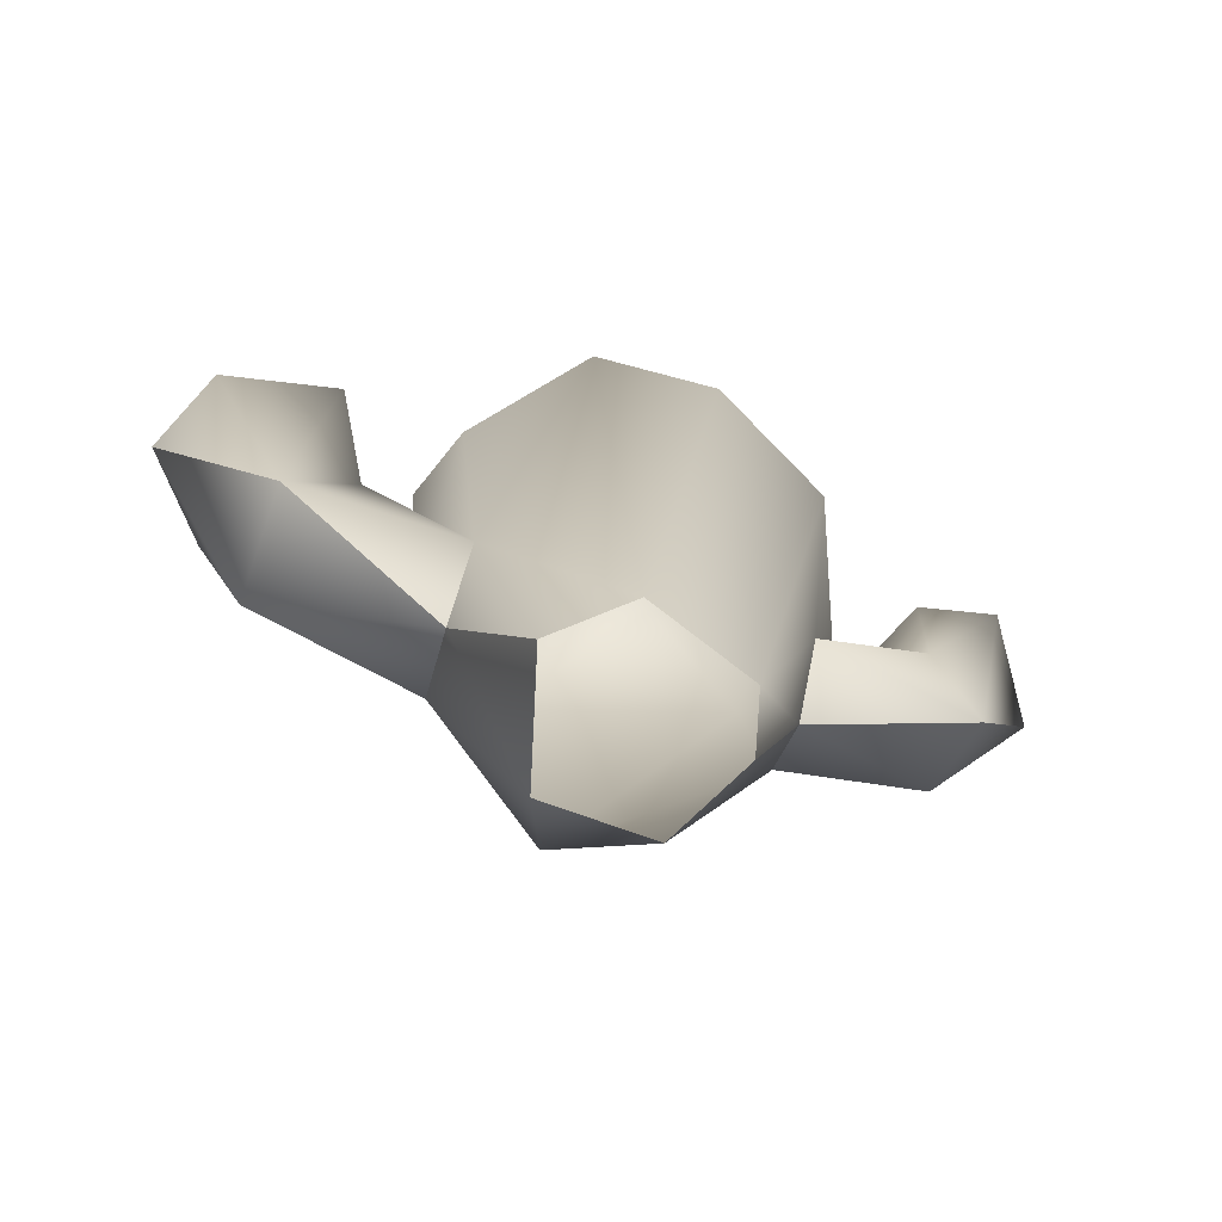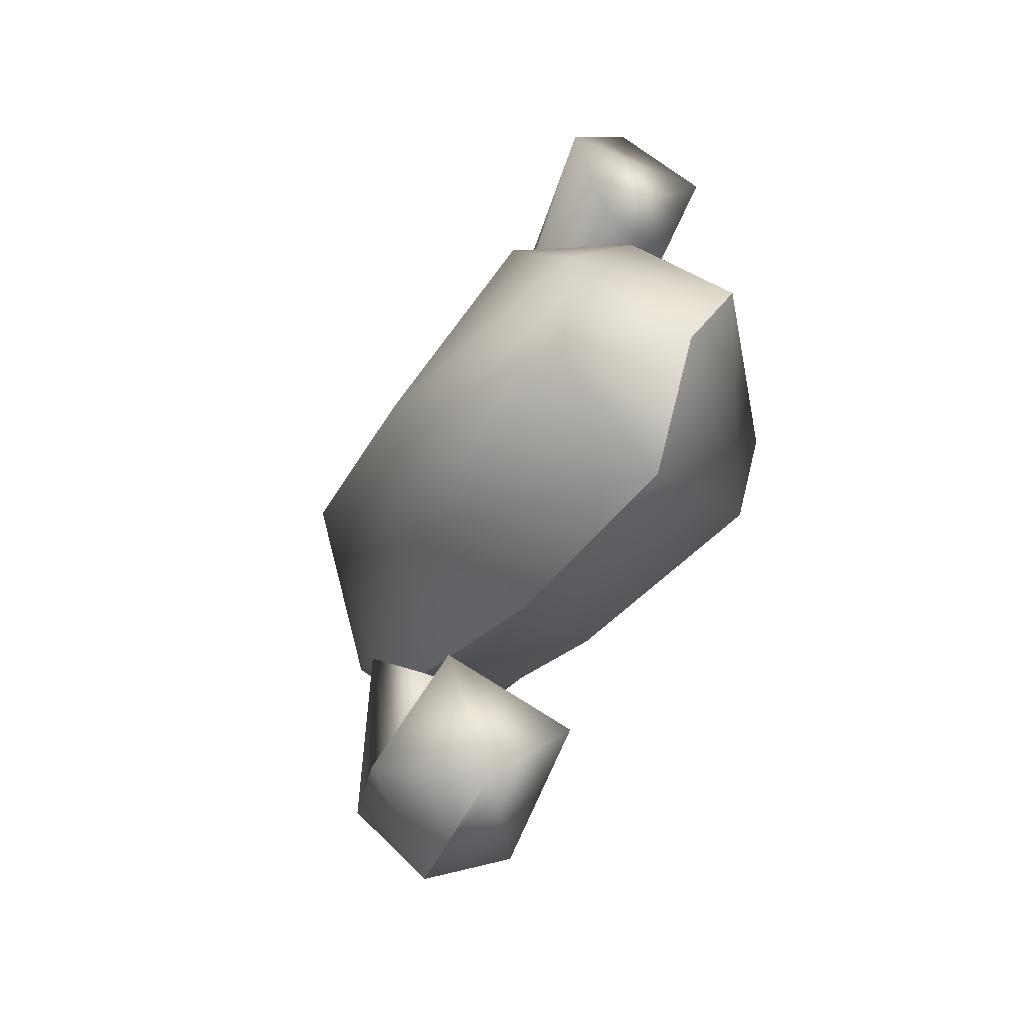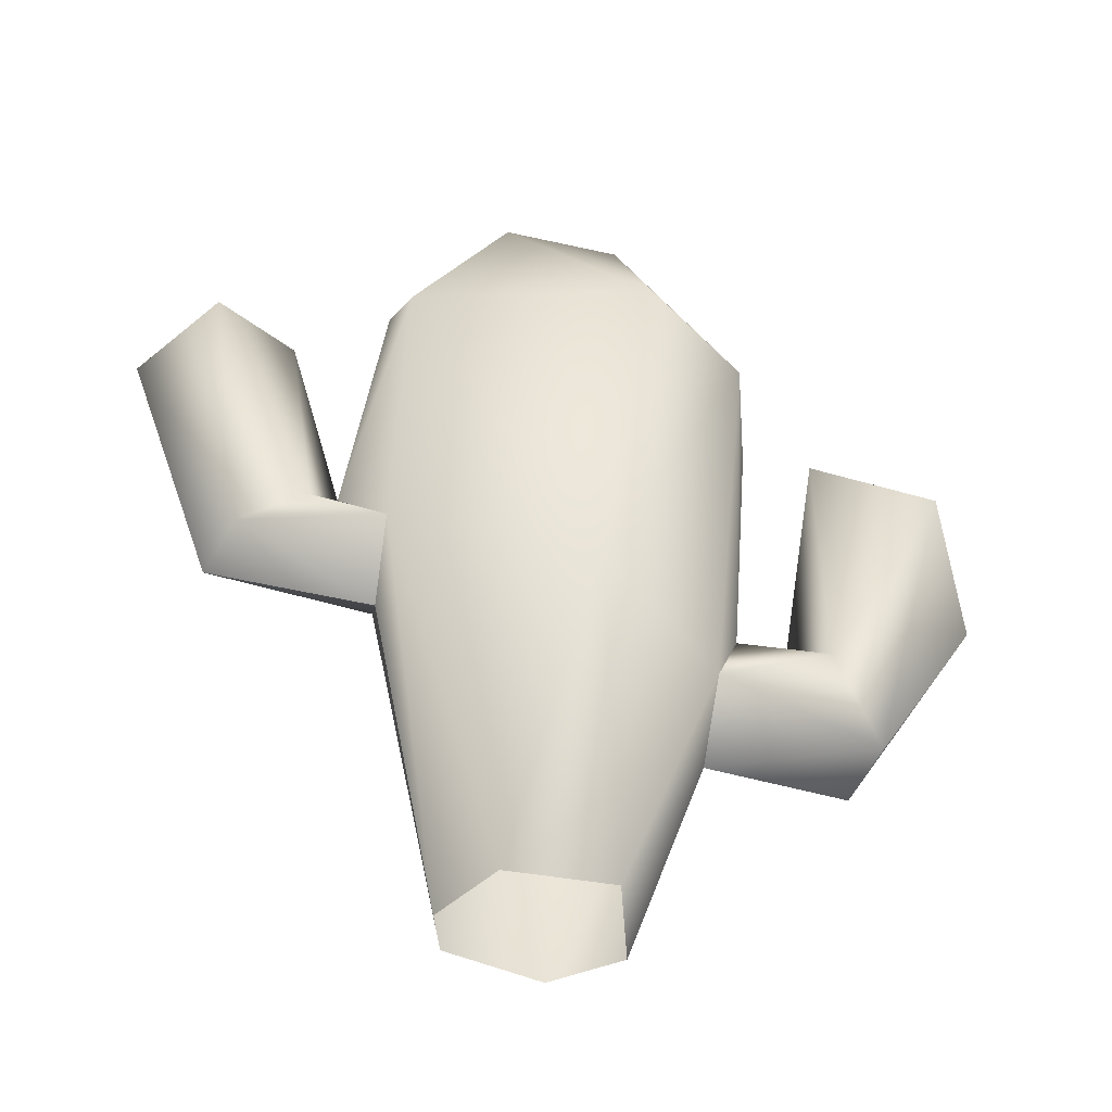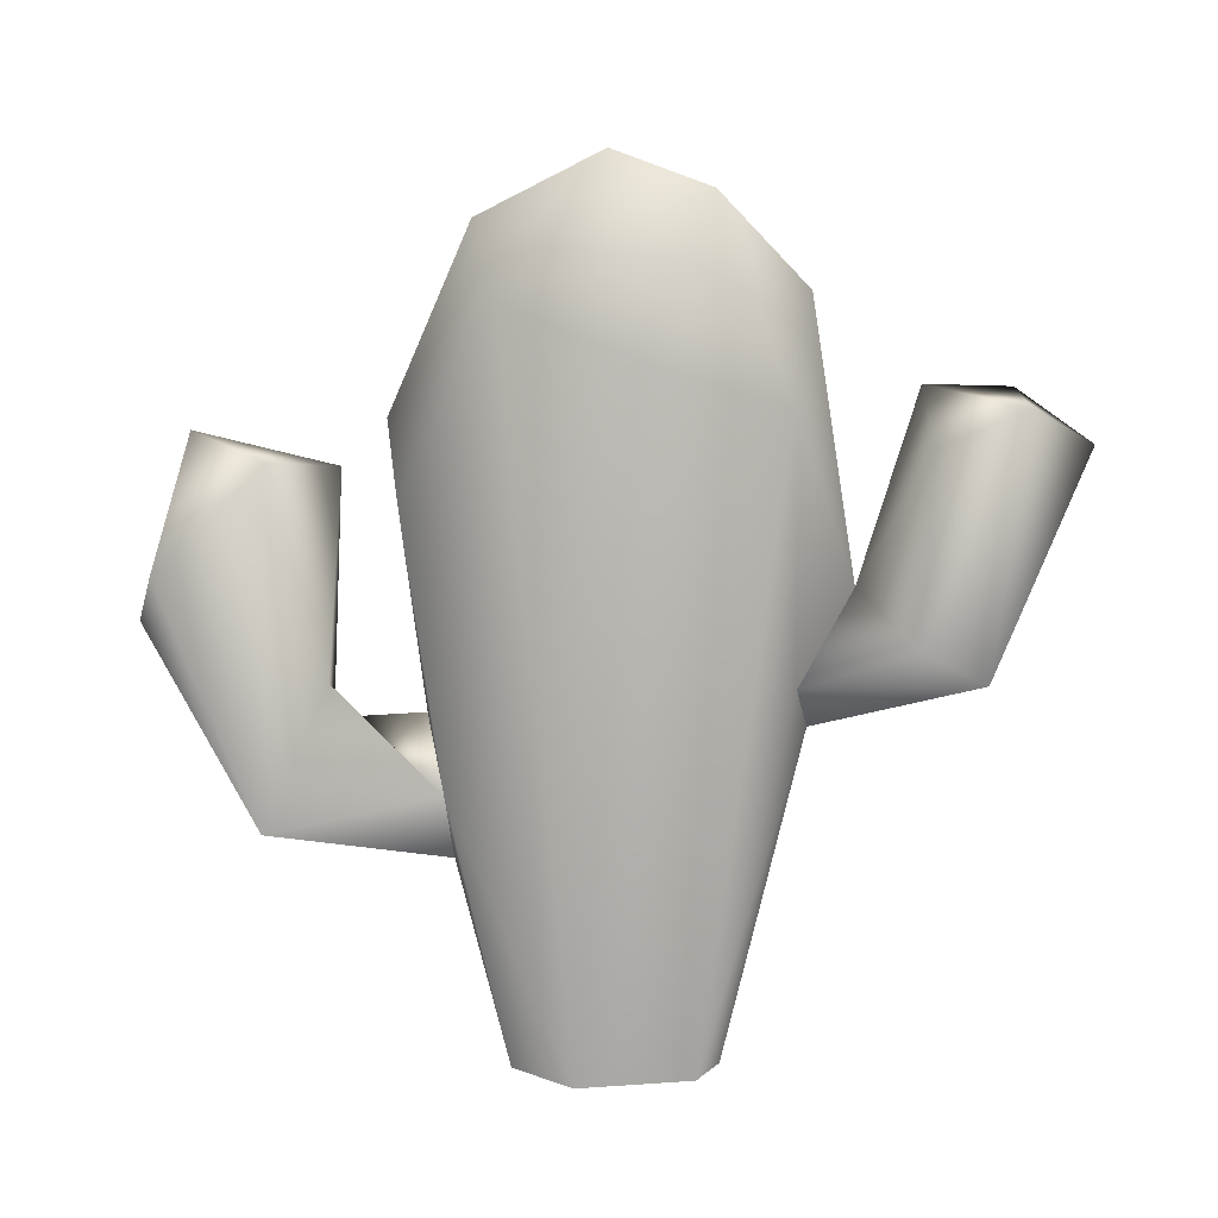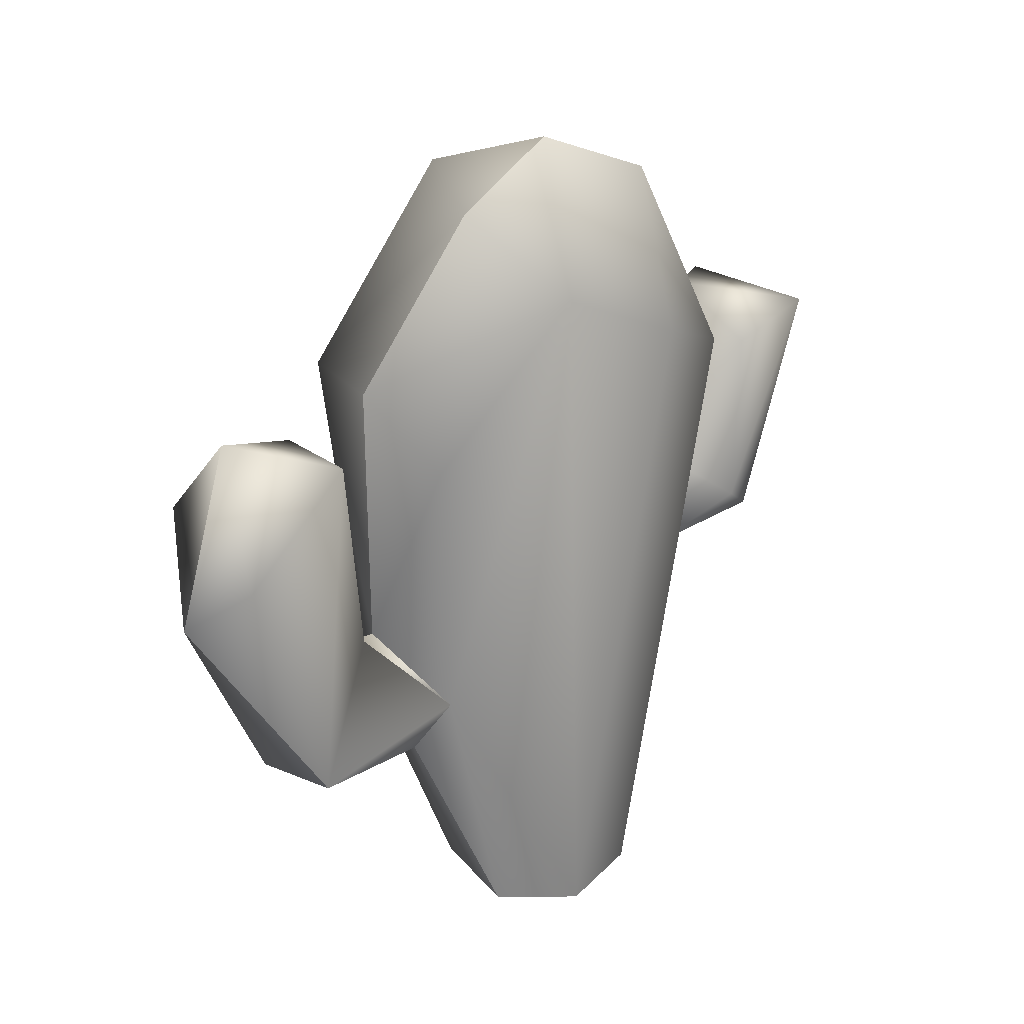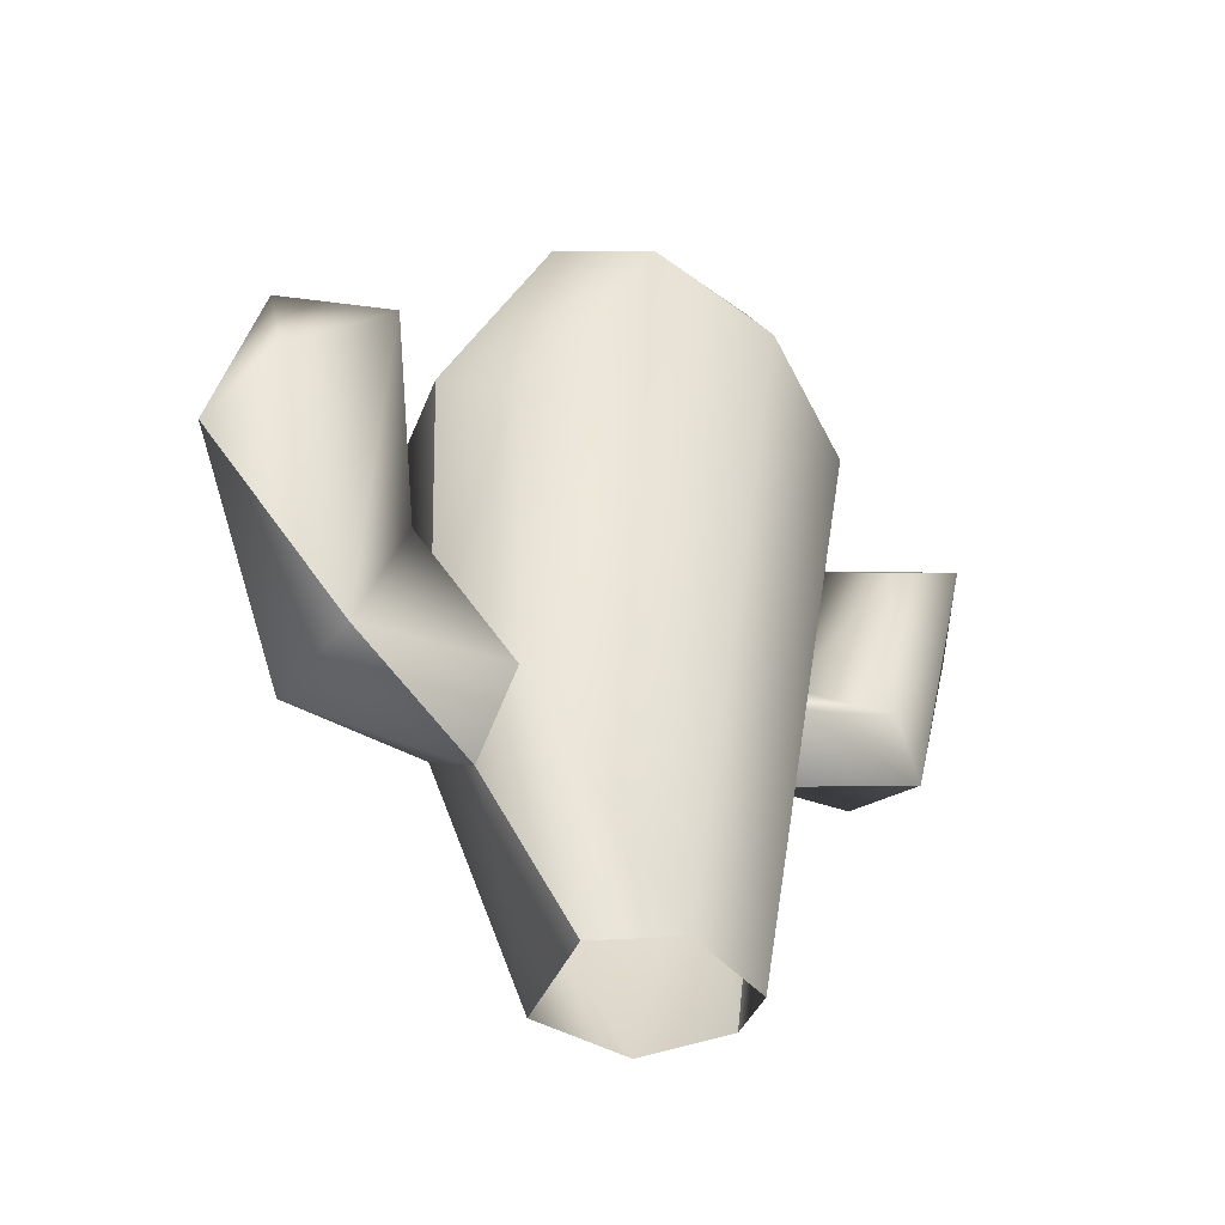
<metadata>
{"format":"obj","ext":"obj","renderer":"f3d","projection":"perspective","resolution":1024,"background":"white","views":[{"elev":-74.8,"azim":-122.6,"up":"+Y"},{"elev":-27.1,"azim":161.6,"up":"+Z"},{"elev":-40.2,"azim":64.0,"up":"+Y"},{"elev":7.0,"azim":-96.9,"up":"+Y"},{"elev":19.5,"azim":-145.6,"up":"+Y"},{"elev":-39.1,"azim":-140.3,"up":"+Y"}]}
</metadata>
<code>
g default
v -1213 -717.4 810.9
v -1241 -789.2 785.2
v -1249 -653.2 749.8
v -1198 -750.3 714.9
v -1221 -710.7 823.5
v -1258 -662.6 772.7
v -1189 -673.9 746.6
v -1185 -737.5 780.7
v -1208 -635.1 789.7
v -1253 -671 799.8
v -1229 -687.4 734.2
v -1208 -789.2 765.9
v -1199 -743.9 749.3
v -1225 -740.4 742.2
v -1206 -665.5 810.8
v -1214 -754.1 744.8
v -1219 -720.8 722.3
v -1227 -651.3 807.5
v -1241 -634 788.1
v -1219 -748 709.9
v -1203 -711 688.4
v -1238 -720.6 803.2
v -1241 -720 836.8
v -1187 -693.8 704.2
v -1225 -719.1 836.3
v -1199 -683.4 725.4
v -1205 -676.2 698.3
v -1205 -633 765.8
v -1237 -678.1 856.3
v -1228 -667.7 827.1
v -1222 -668.4 845.6
v -1182 -667.6 770
v -1245 -713.4 823.4
v -1229 -789.2 753.7
v -1245 -678.3 825.4
v -1231 -789.2 791
v -1211 -674 733.4
v -1251 -671.1 841
v -1229 -626.8 771.1
v -1225 -729.2 807.5
v -1200 -730 723.5
v -1228 -703.7 815.5
v -1223 -681.1 711.8
v -1218 -701.3 691.1
v -1226 -638.8 747.7
v -1213 -789.2 786.8
v -1207 -728.2 740.4
v -1243 -789.2 763.4
g polySurface4 xrzd_low:Group56589
f 36 40 2
f 16 12 34
f 2 6 48
f 8 32 15
f 10 2 22
f 19 18 9
f 13 7 8
f 3 45 37
f 1 8 15
f 12 13 8
f 32 9 15
f 37 45 7
f 6 2 10
f 19 39 3
f 3 11 14
f 47 37 7
f 8 46 12
f 12 16 13
f 47 14 11
f 34 14 16
f 41 14 47
f 10 42 18
f 13 16 4
f 20 16 14
f 17 14 41
f 20 4 16
f 10 19 6
f 10 18 19
f 20 21 4
f 17 20 14
f 42 1 15
f 21 24 4
f 44 20 43
f 40 1 25
f 42 10 22
f 42 22 33
f 1 5 25
f 24 21 27
f 41 26 17
f 40 25 23
f 5 31 25
f 19 3 6
f 24 26 41
f 24 27 26
f 26 43 17
f 20 17 43
f 28 9 32
f 19 9 39
f 29 23 25
f 42 33 35
f 30 31 5
f 29 38 23
f 29 25 31
f 29 31 38
f 7 28 32
f 7 32 8
f 22 23 33
f 38 33 23
f 15 18 42
f 9 18 15
f 34 48 14
f 30 42 35
f 38 31 30
f 36 1 40
f 8 1 46
f 11 3 37
f 37 47 11
f 38 30 35
f 38 35 33
f 28 39 9
f 7 45 28
f 22 2 40
f 40 23 22
f 24 41 4
f 4 41 13
f 30 5 42
f 5 1 42
f 44 43 27
f 27 43 26
f 21 20 44
f 44 27 21
f 45 39 28
f 39 45 3
f 46 1 36
f 47 7 13
f 47 13 41
f 3 14 48
f 6 3 48

</code>
